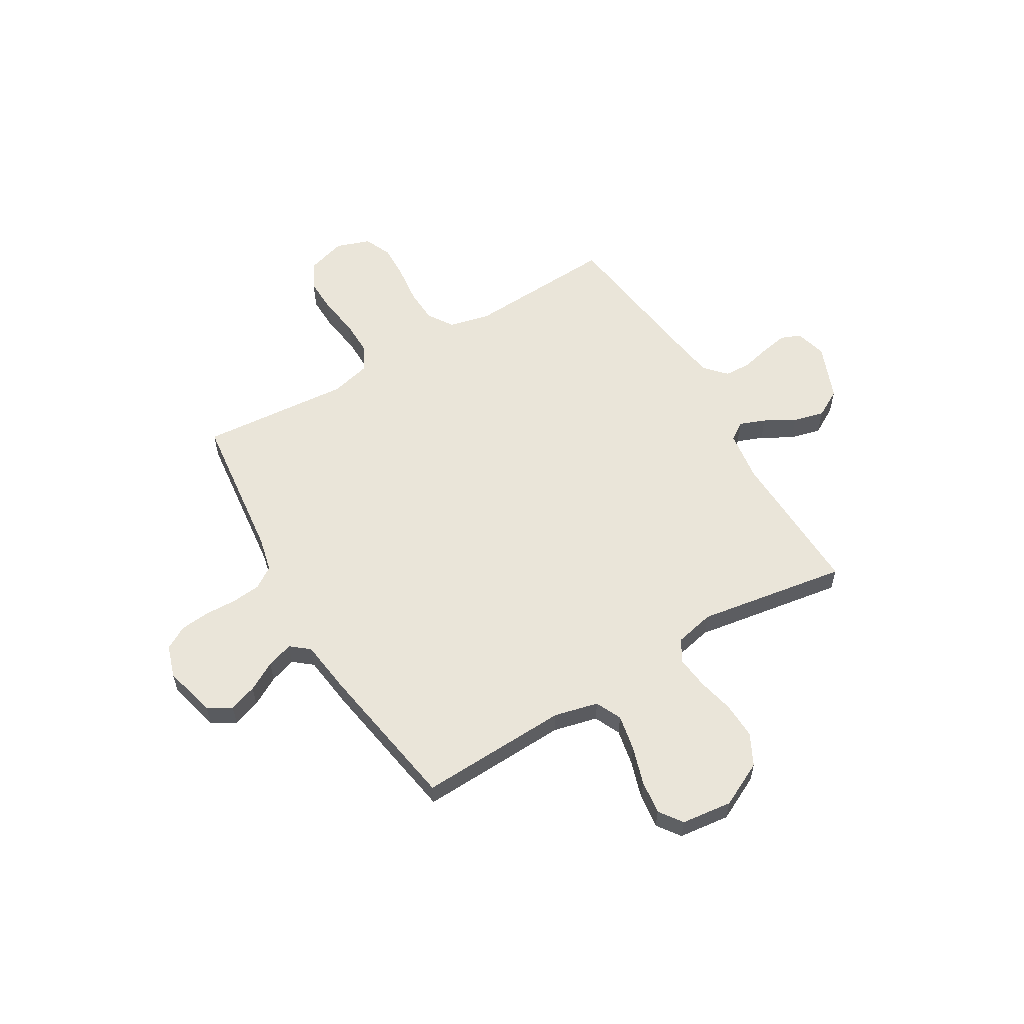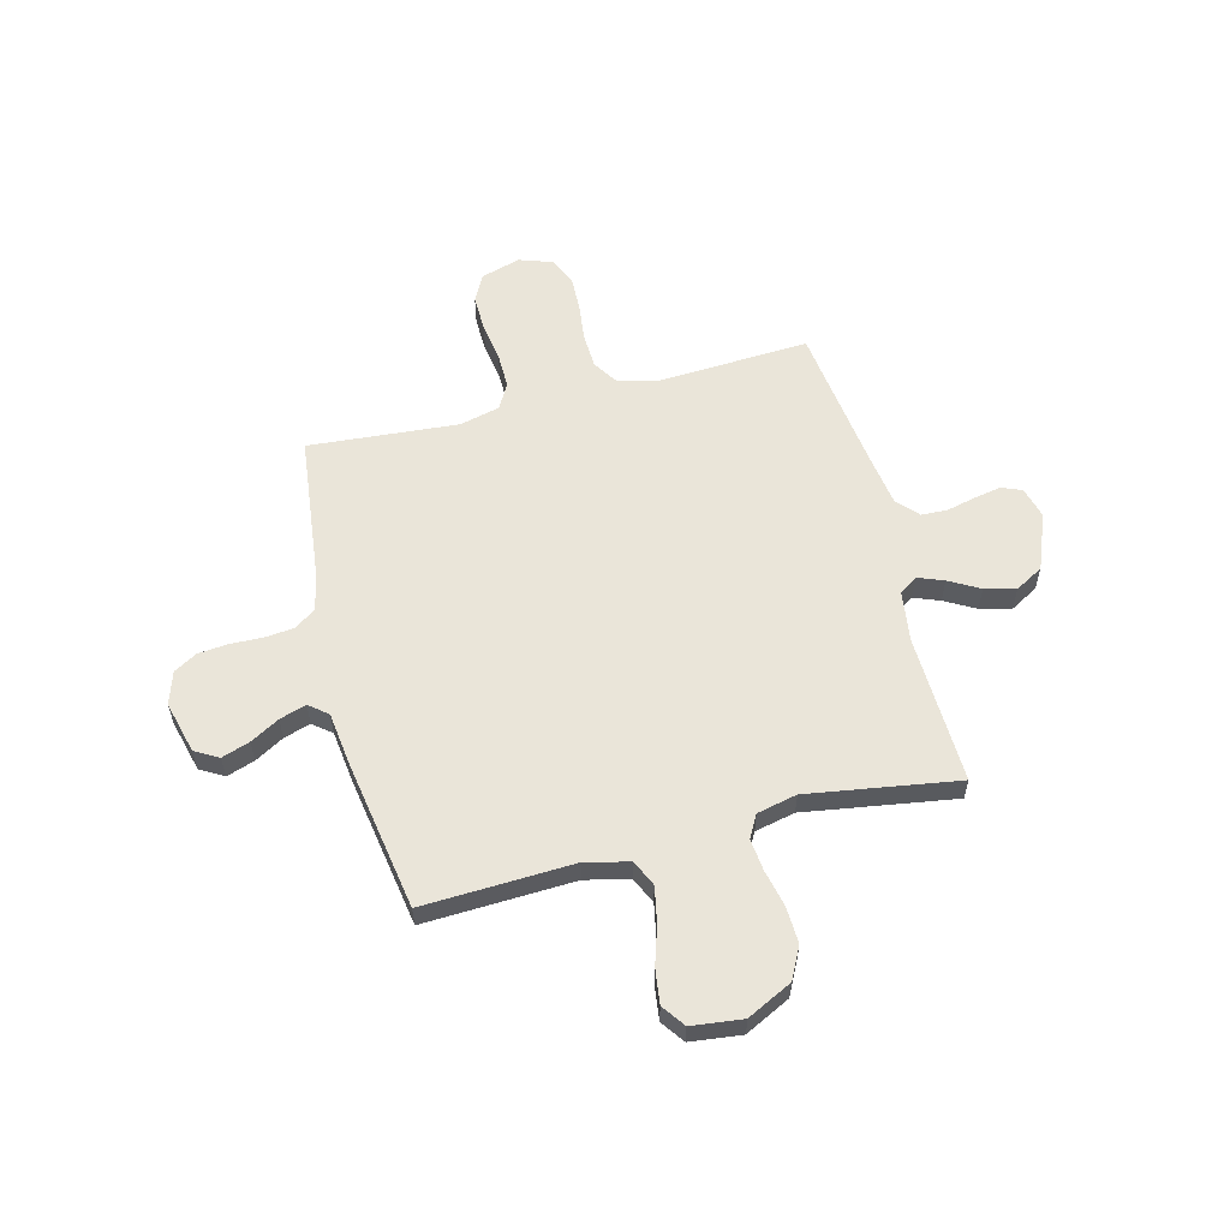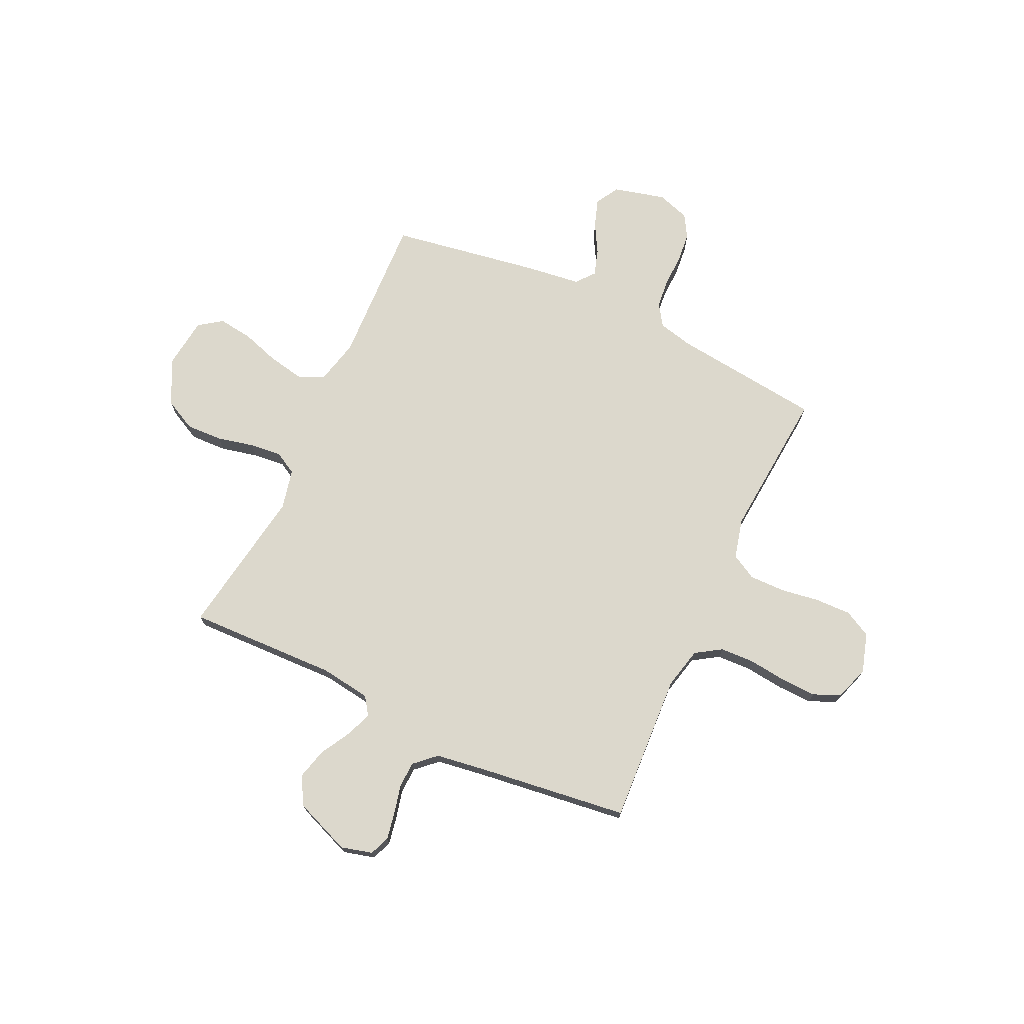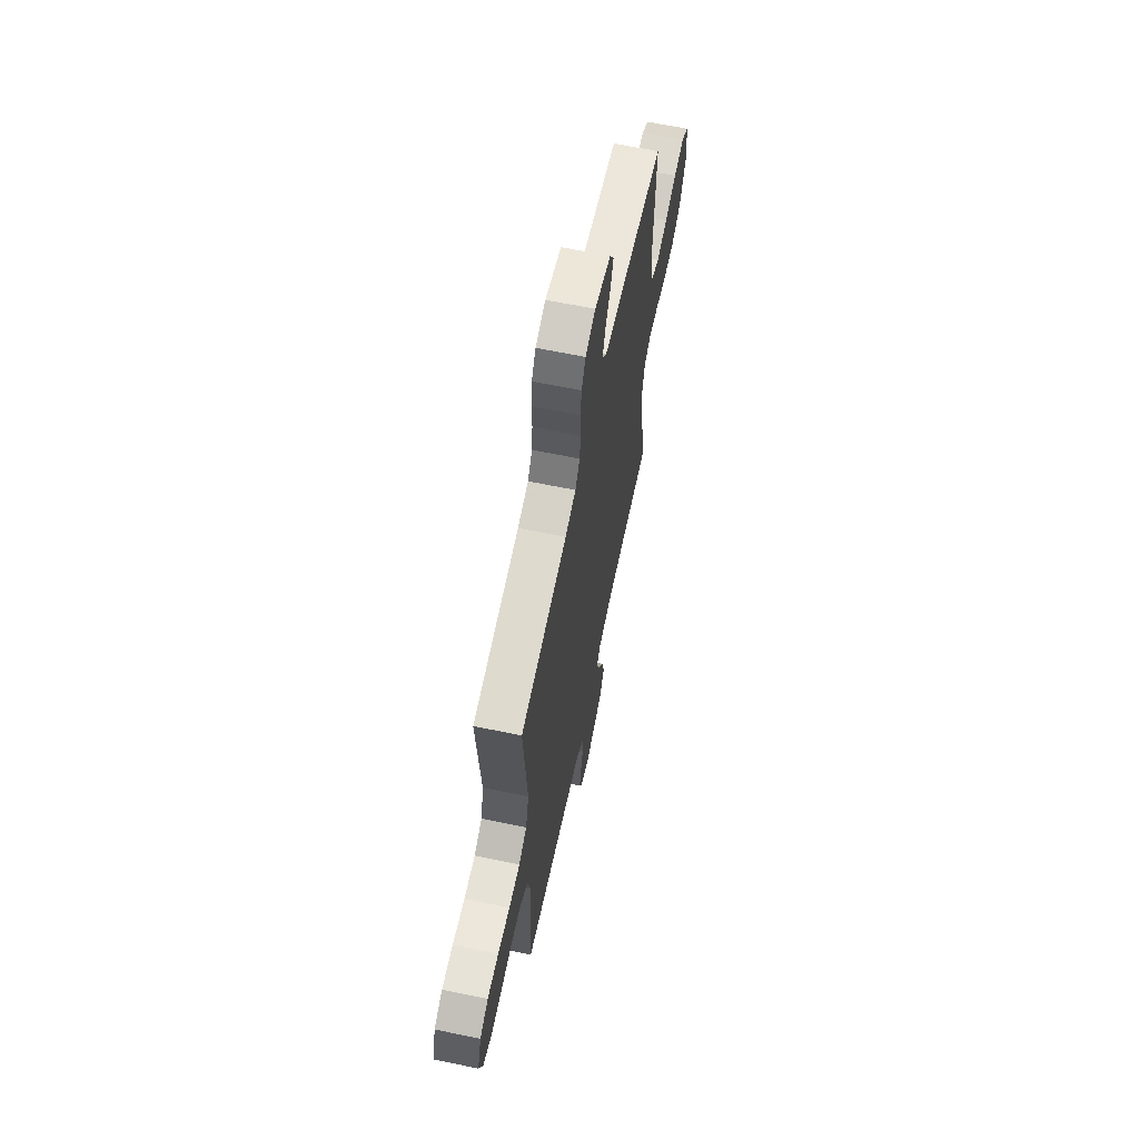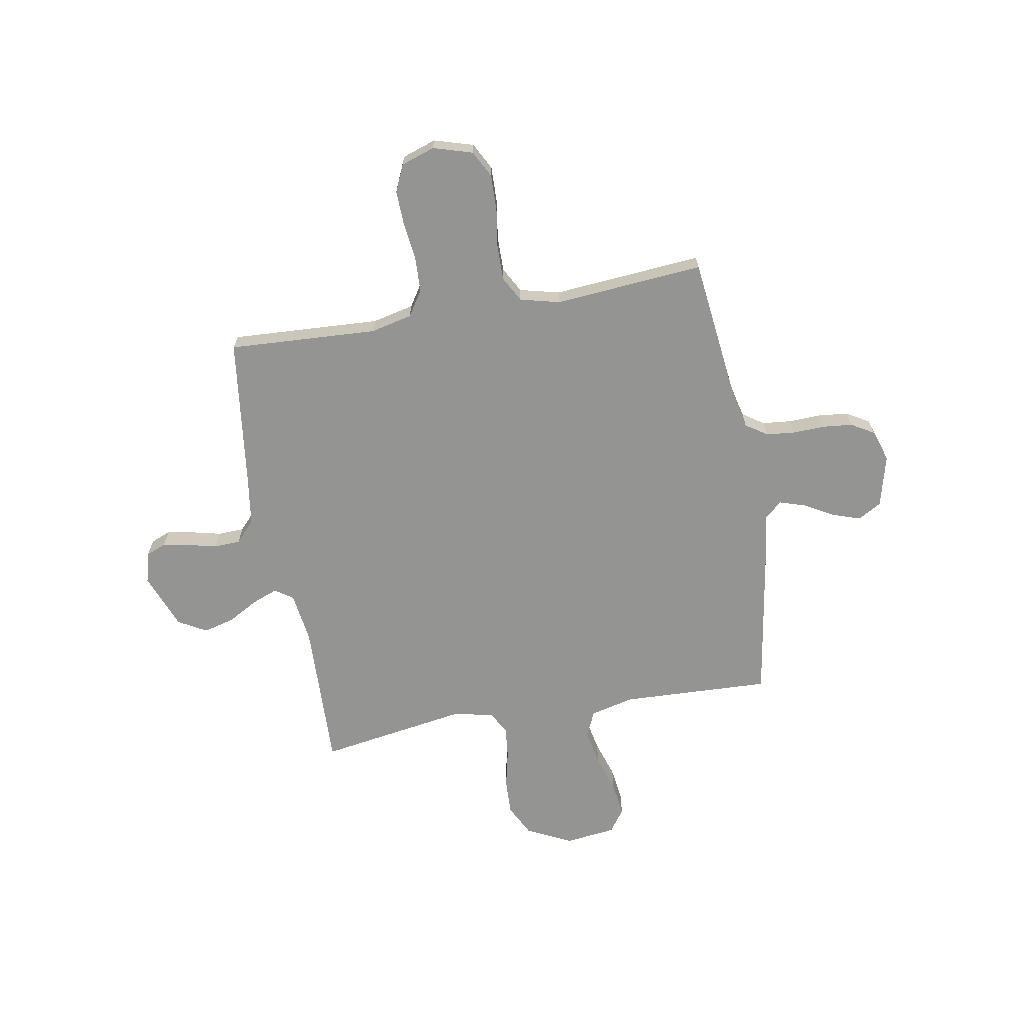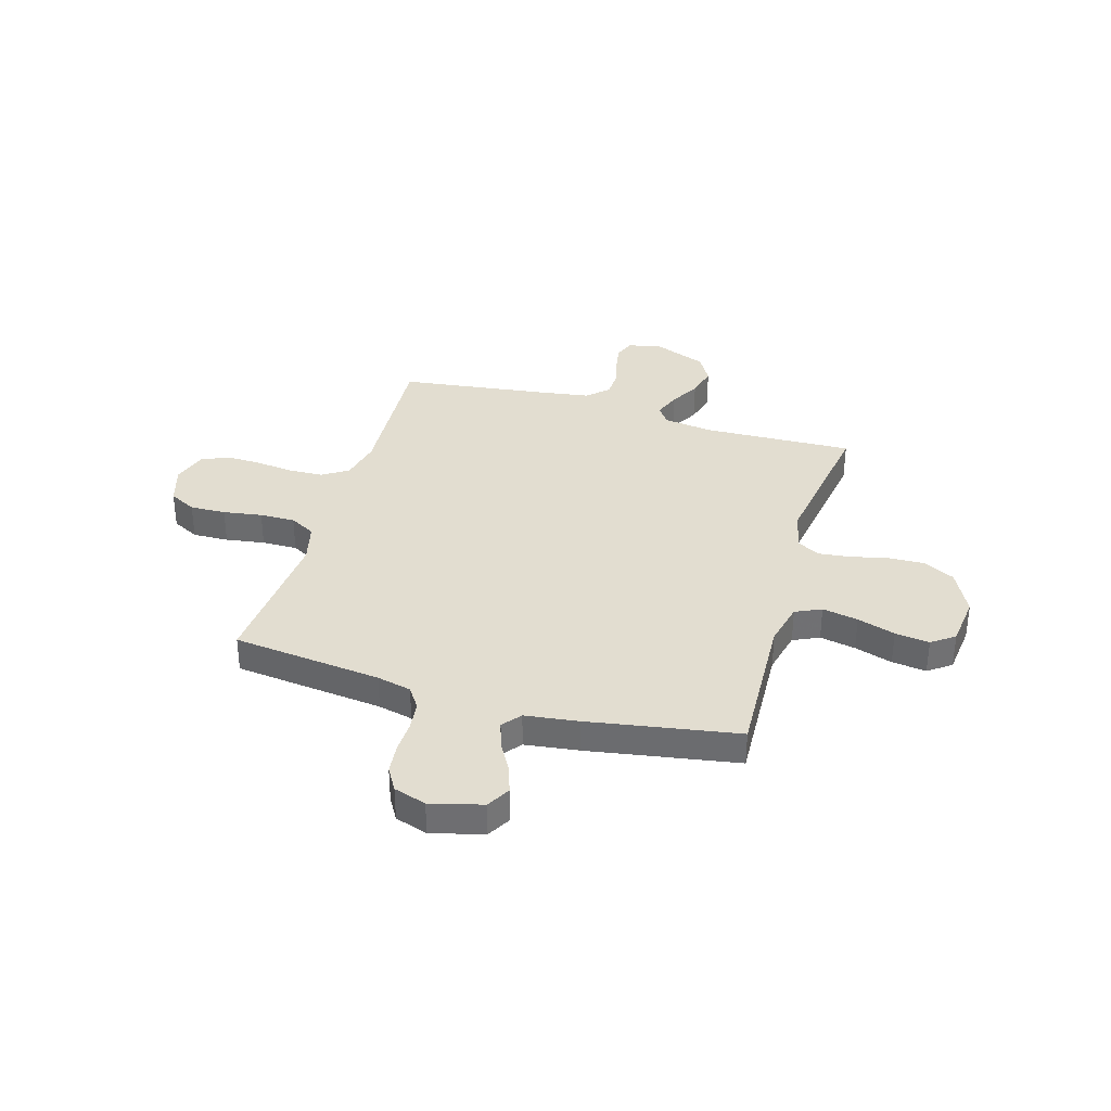
<metadata>
{"format":"obj","ext":"obj","renderer":"f3d","projection":"perspective","resolution":1024,"background":"white","views":[{"elev":57.9,"azim":59.4,"up":"+Y"},{"elev":58.3,"azim":75.7,"up":"+Y"},{"elev":72.7,"azim":-154.8,"up":"+Y"},{"elev":64.4,"azim":-78.2,"up":"+Z"},{"elev":-67.0,"azim":-79.8,"up":"+Y"},{"elev":35.4,"azim":16.3,"up":"+Y"}]}
</metadata>
<code>
v 0.5 0.07 0.5
v 0.487 0.07 0.2
v 0.508 0.07 0.112
v 0.56 0.07 0.088
v 0.632 0.07 0.102
v 0.708 0.07 0.126
v 0.777 0.07 0.135
v 0.823 0.07 0.102
v 0.835 0.07 0
v 0.79 0.07 -0.09
v 0.727 0.07 -0.122
v 0.654 0.07 -0.119
v 0.58 0.07 -0.102
v 0.516 0.07 -0.095
v 0.471 0.07 -0.12
v 0.453 0.07 -0.2
v 0.5 0.07 -0.5
v 0.2 0.07 -0.49
v 0.099 0.07 -0.504
v 0.074 0.07 -0.54
v 0.094 0.07 -0.592
v 0.128 0.07 -0.653
v 0.144 0.07 -0.715
v 0.112 0.07 -0.771
v 0 0.07 -0.815
v -0.063 0.07 -0.798
v -0.079 0.07 -0.758
v -0.069 0.07 -0.704
v -0.055 0.07 -0.646
v -0.057 0.07 -0.593
v -0.099 0.07 -0.554
v -0.2 0.07 -0.539
v -0.5 0.07 -0.5
v -0.483 0.07 -0.2
v -0.502 0.07 -0.117
v -0.553 0.07 -0.084
v -0.622 0.07 -0.081
v -0.699 0.07 -0.09
v -0.769 0.07 -0.092
v -0.823 0.07 -0.068
v -0.846 0.07 0
v -0.822 0.07 0.079
v -0.768 0.07 0.107
v -0.696 0.07 0.105
v -0.618 0.07 0.093
v -0.547 0.07 0.092
v -0.496 0.07 0.12
v -0.476 0.07 0.2
v -0.5 0.07 0.5
v -0.2 0.07 0.534
v -0.131 0.07 0.55
v -0.102 0.07 0.593
v -0.096 0.07 0.651
v -0.098 0.07 0.715
v -0.092 0.07 0.775
v -0.065 0.07 0.821
v 0 0.07 0.842
v 0.104 0.07 0.815
v 0.131 0.07 0.768
v 0.112 0.07 0.712
v 0.079 0.07 0.654
v 0.062 0.07 0.601
v 0.092 0.07 0.564
v 0.2 0.07 0.55
v 0.5 0 0.5
v 0.487 0 0.2
v 0.508 0 0.112
v 0.56 0 0.088
v 0.632 0 0.102
v 0.708 0 0.126
v 0.777 0 0.135
v 0.823 0 0.102
v 0.835 0 0
v 0.79 0 -0.09
v 0.727 0 -0.122
v 0.654 0 -0.119
v 0.58 0 -0.102
v 0.516 0 -0.095
v 0.471 0 -0.12
v 0.453 0 -0.2
v 0.5 0 -0.5
v 0.2 0 -0.49
v 0.099 0 -0.504
v 0.074 0 -0.54
v 0.094 0 -0.592
v 0.128 0 -0.653
v 0.144 0 -0.715
v 0.112 0 -0.771
v 0 0 -0.815
v -0.063 0 -0.798
v -0.079 0 -0.758
v -0.069 0 -0.704
v -0.055 0 -0.646
v -0.057 0 -0.593
v -0.099 0 -0.554
v -0.2 0 -0.539
v -0.5 0 -0.5
v -0.483 0 -0.2
v -0.502 0 -0.117
v -0.553 0 -0.084
v -0.622 0 -0.081
v -0.699 0 -0.09
v -0.769 0 -0.092
v -0.823 0 -0.068
v -0.846 0 0
v -0.822 0 0.079
v -0.768 0 0.107
v -0.696 0 0.105
v -0.618 0 0.093
v -0.547 0 0.092
v -0.496 0 0.12
v -0.476 0 0.2
v -0.5 0 0.5
v -0.2 0 0.534
v -0.131 0 0.55
v -0.102 0 0.593
v -0.096 0 0.651
v -0.098 0 0.715
v -0.092 0 0.775
v -0.065 0 0.821
v 0 0 0.842
v 0.104 0 0.815
v 0.131 0 0.768
v 0.112 0 0.712
v 0.079 0 0.654
v 0.062 0 0.601
v 0.092 0 0.564
v 0.2 0 0.55
f 63 64 1 2
f 59 60 61
f 58 59 61
f 57 58 61
f 56 57 61
f 55 56 61
f 54 55 61
f 53 54 61
f 52 53 61 62
f 51 52 62 63
f 48 49 50
f 63 2 3
f 51 63 3
f 50 51 3
f 48 50 3
f 47 48 3
f 43 44 45
f 42 43 45
f 41 42 45
f 40 41 45
f 39 40 45
f 38 39 45
f 37 38 45
f 36 37 45 46
f 47 3 4
f 46 47 4
f 36 46 4
f 35 36 4
f 32 33 34
f 34 35 4
f 32 34 4
f 31 32 4
f 27 28 29
f 26 27 29
f 25 26 29
f 24 25 29
f 23 24 29
f 22 23 29
f 21 22 29
f 20 21 29 30
f 19 20 30 31
f 16 17 18
f 15 16 18 19
f 11 12 13
f 10 11 13
f 9 10 13
f 8 9 13
f 7 8 13
f 6 7 13
f 5 6 13
f 5 13 14
f 31 4 5
f 19 31 5
f 15 19 5
f 5 14 15
f 66 65 128 127
f 125 124 123
f 125 123 122
f 125 122 121
f 125 121 120
f 125 120 119
f 125 119 118
f 125 118 117
f 126 125 117 116
f 127 126 116 115
f 114 113 112
f 67 66 127
f 67 127 115
f 67 115 114
f 67 114 112
f 67 112 111
f 109 108 107
f 109 107 106
f 109 106 105
f 109 105 104
f 109 104 103
f 109 103 102
f 109 102 101
f 110 109 101 100
f 68 67 111
f 68 111 110
f 68 110 100
f 68 100 99
f 98 97 96
f 68 99 98
f 68 98 96
f 68 96 95
f 93 92 91
f 93 91 90
f 93 90 89
f 93 89 88
f 93 88 87
f 93 87 86
f 93 86 85
f 94 93 85 84
f 95 94 84 83
f 82 81 80
f 83 82 80 79
f 77 76 75
f 77 75 74
f 77 74 73
f 77 73 72
f 77 72 71
f 77 71 70
f 77 70 69
f 78 77 69
f 69 68 95
f 69 95 83
f 69 83 79
f 79 78 69
f 1 65 66 2
f 2 66 67 3
f 3 67 68 4
f 4 68 69 5
f 5 69 70 6
f 6 70 71 7
f 7 71 72 8
f 8 72 73 9
f 9 73 74 10
f 10 74 75 11
f 11 75 76 12
f 12 76 77 13
f 13 77 78 14
f 14 78 79 15
f 15 79 80 16
f 16 80 81 17
f 17 81 82 18
f 18 82 83 19
f 19 83 84 20
f 20 84 85 21
f 21 85 86 22
f 22 86 87 23
f 23 87 88 24
f 24 88 89 25
f 25 89 90 26
f 26 90 91 27
f 27 91 92 28
f 28 92 93 29
f 29 93 94 30
f 30 94 95 31
f 31 95 96 32
f 32 96 97 33
f 33 97 98 34
f 34 98 99 35
f 35 99 100 36
f 36 100 101 37
f 37 101 102 38
f 38 102 103 39
f 39 103 104 40
f 40 104 105 41
f 41 105 106 42
f 42 106 107 43
f 43 107 108 44
f 44 108 109 45
f 45 109 110 46
f 46 110 111 47
f 47 111 112 48
f 48 112 113 49
f 49 113 114 50
f 50 114 115 51
f 51 115 116 52
f 52 116 117 53
f 53 117 118 54
f 54 118 119 55
f 55 119 120 56
f 56 120 121 57
f 57 121 122 58
f 58 122 123 59
f 59 123 124 60
f 60 124 125 61
f 61 125 126 62
f 62 126 127 63
f 63 127 128 64
f 64 128 65 1

</code>
